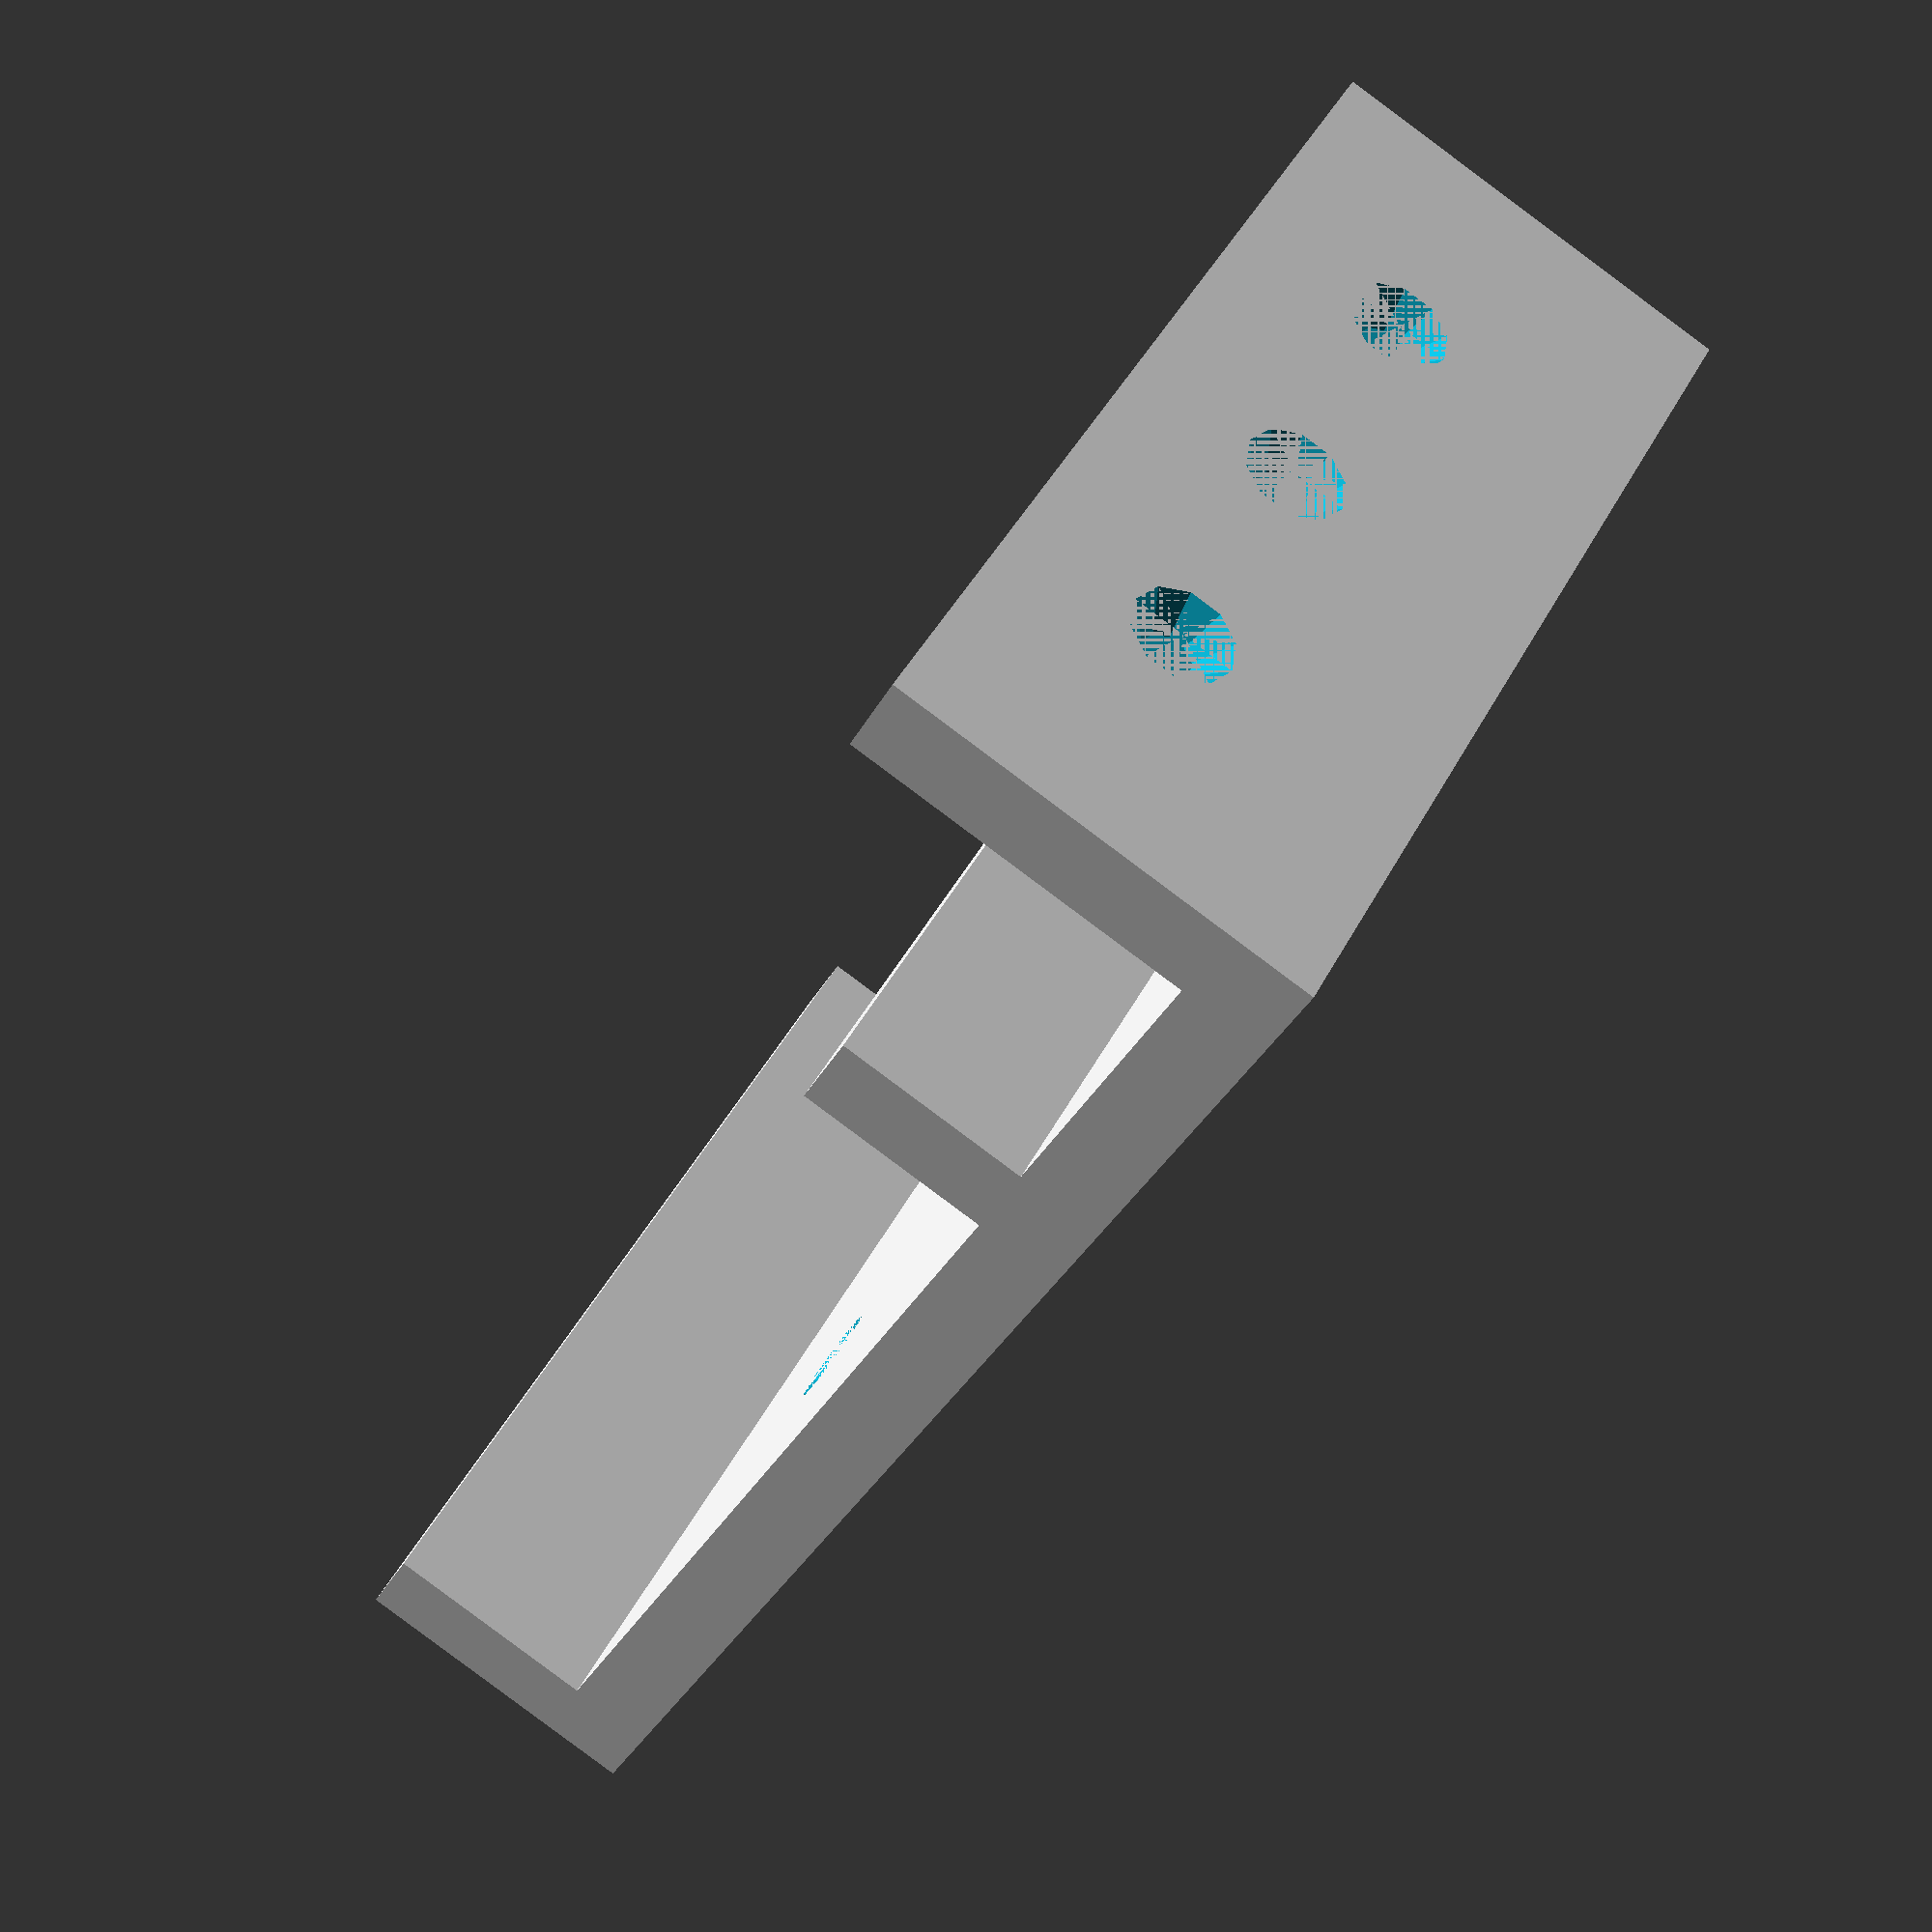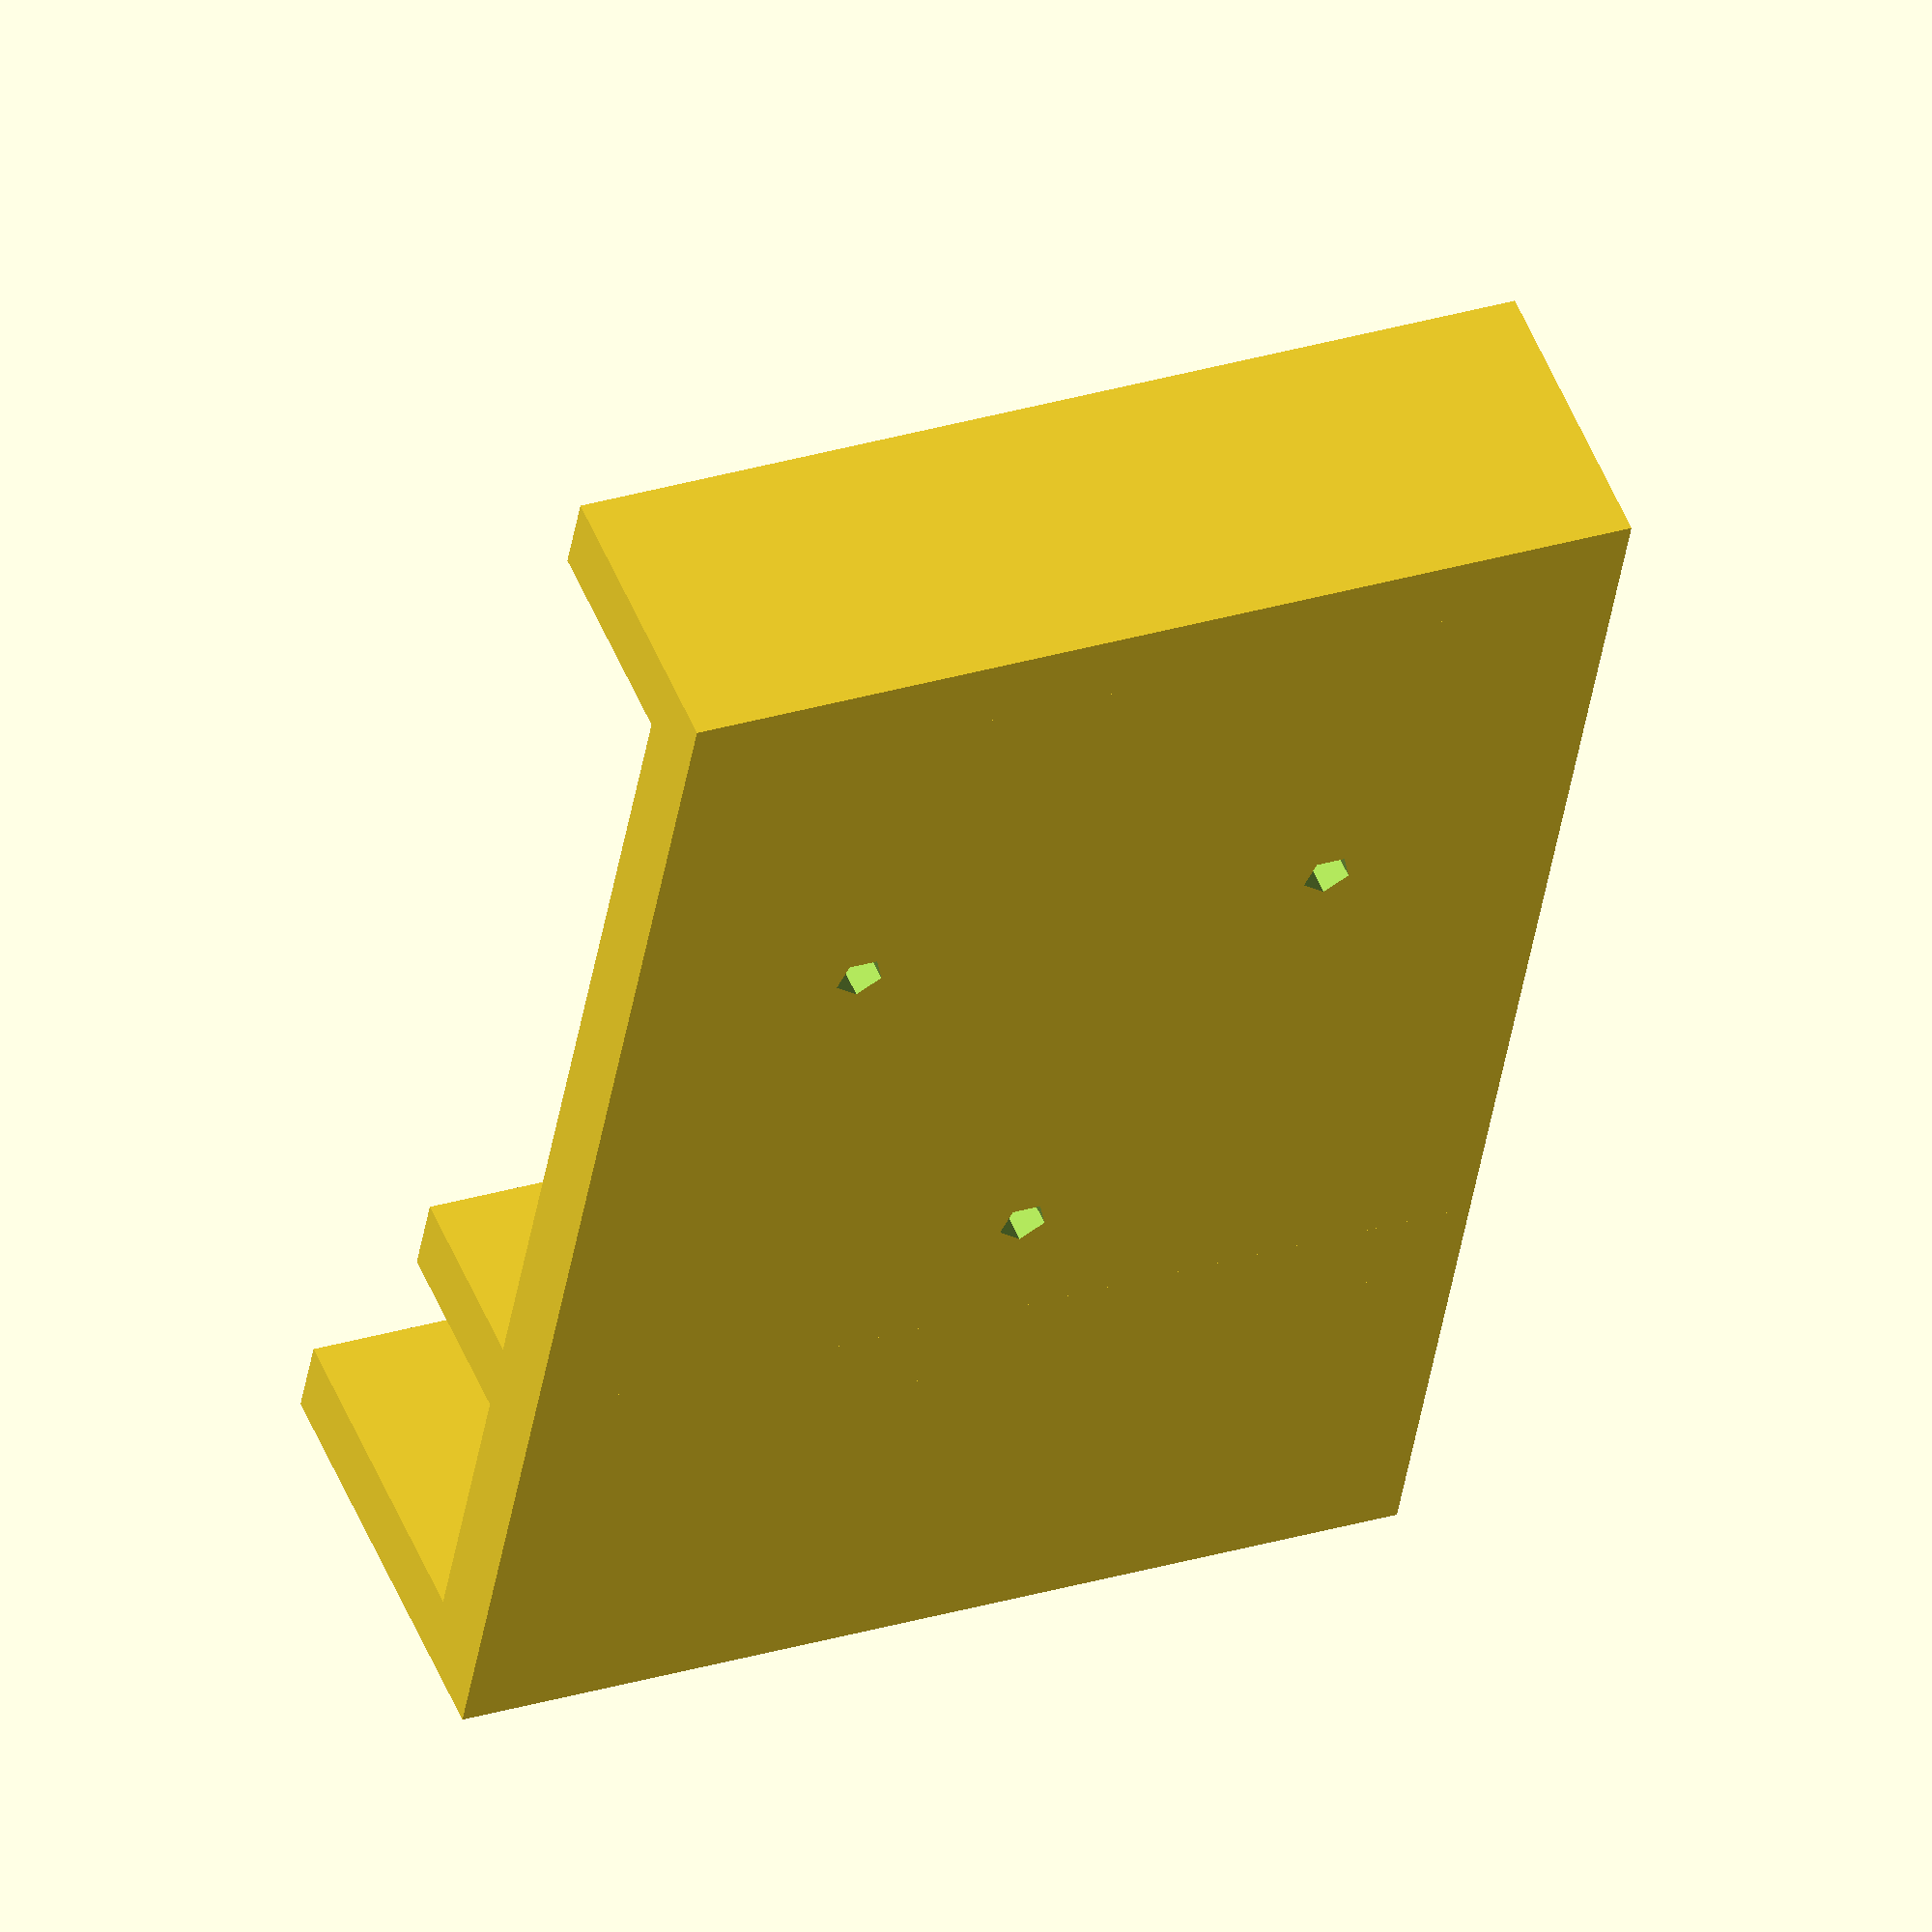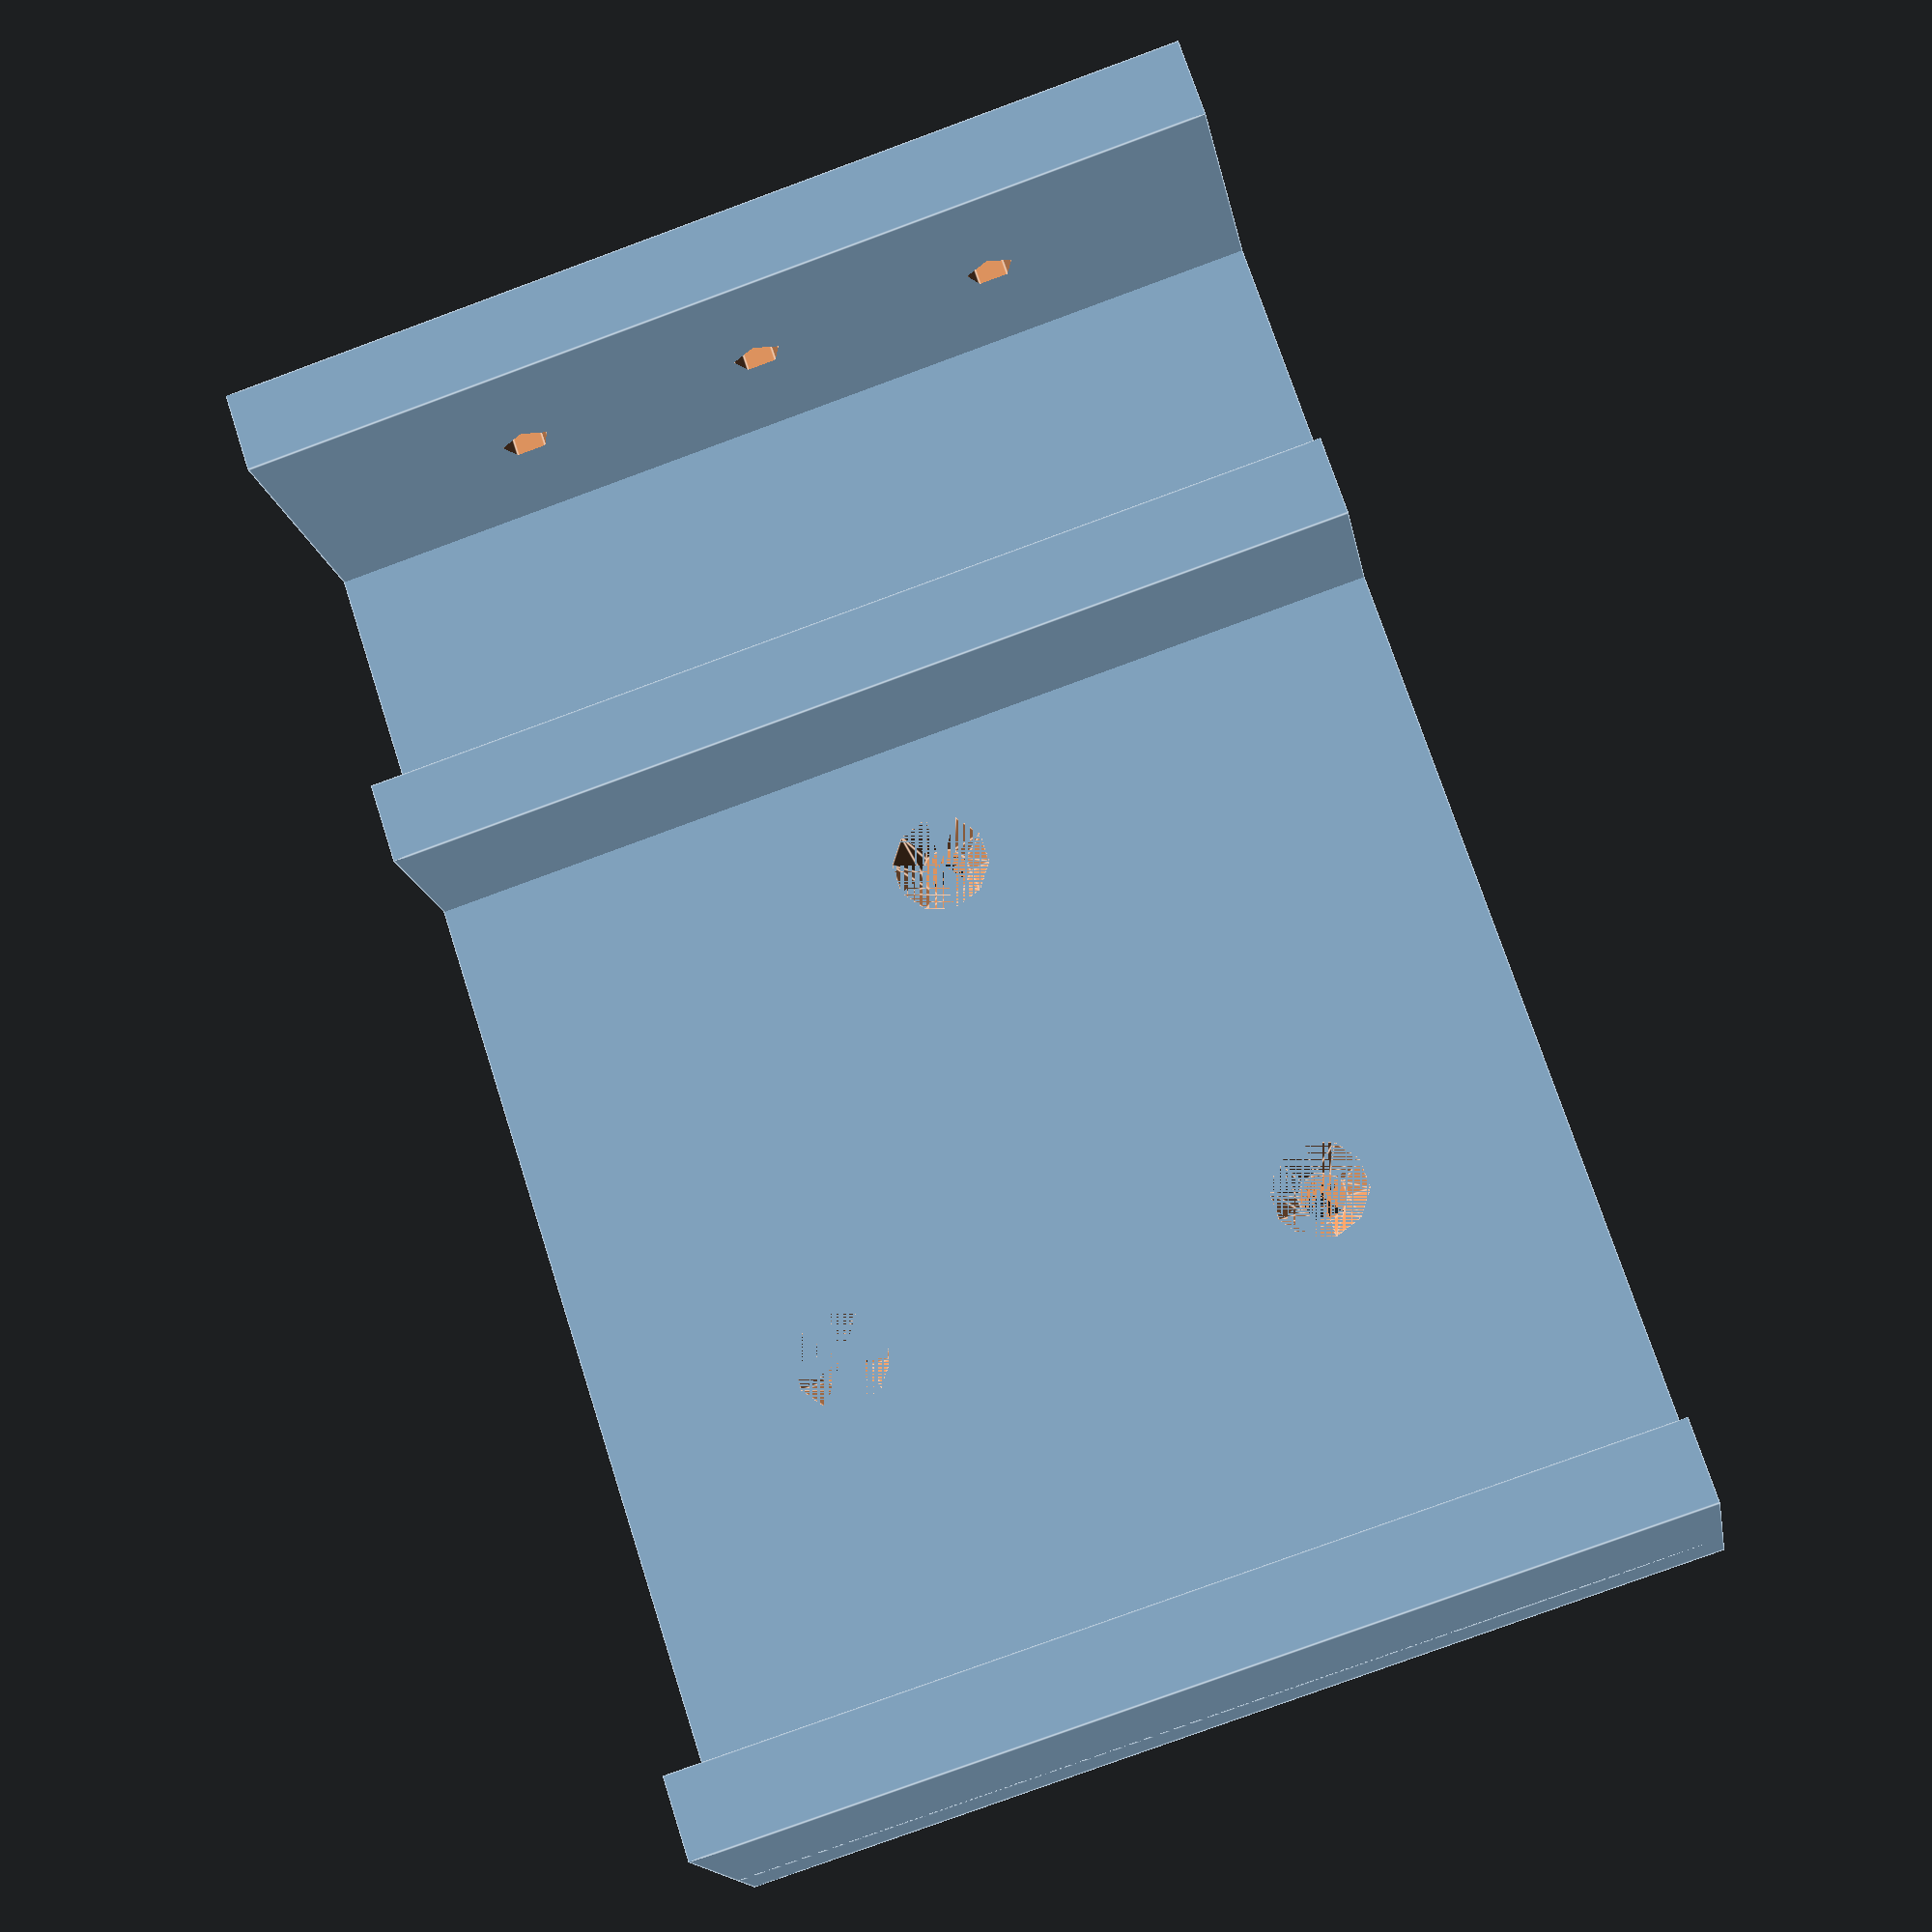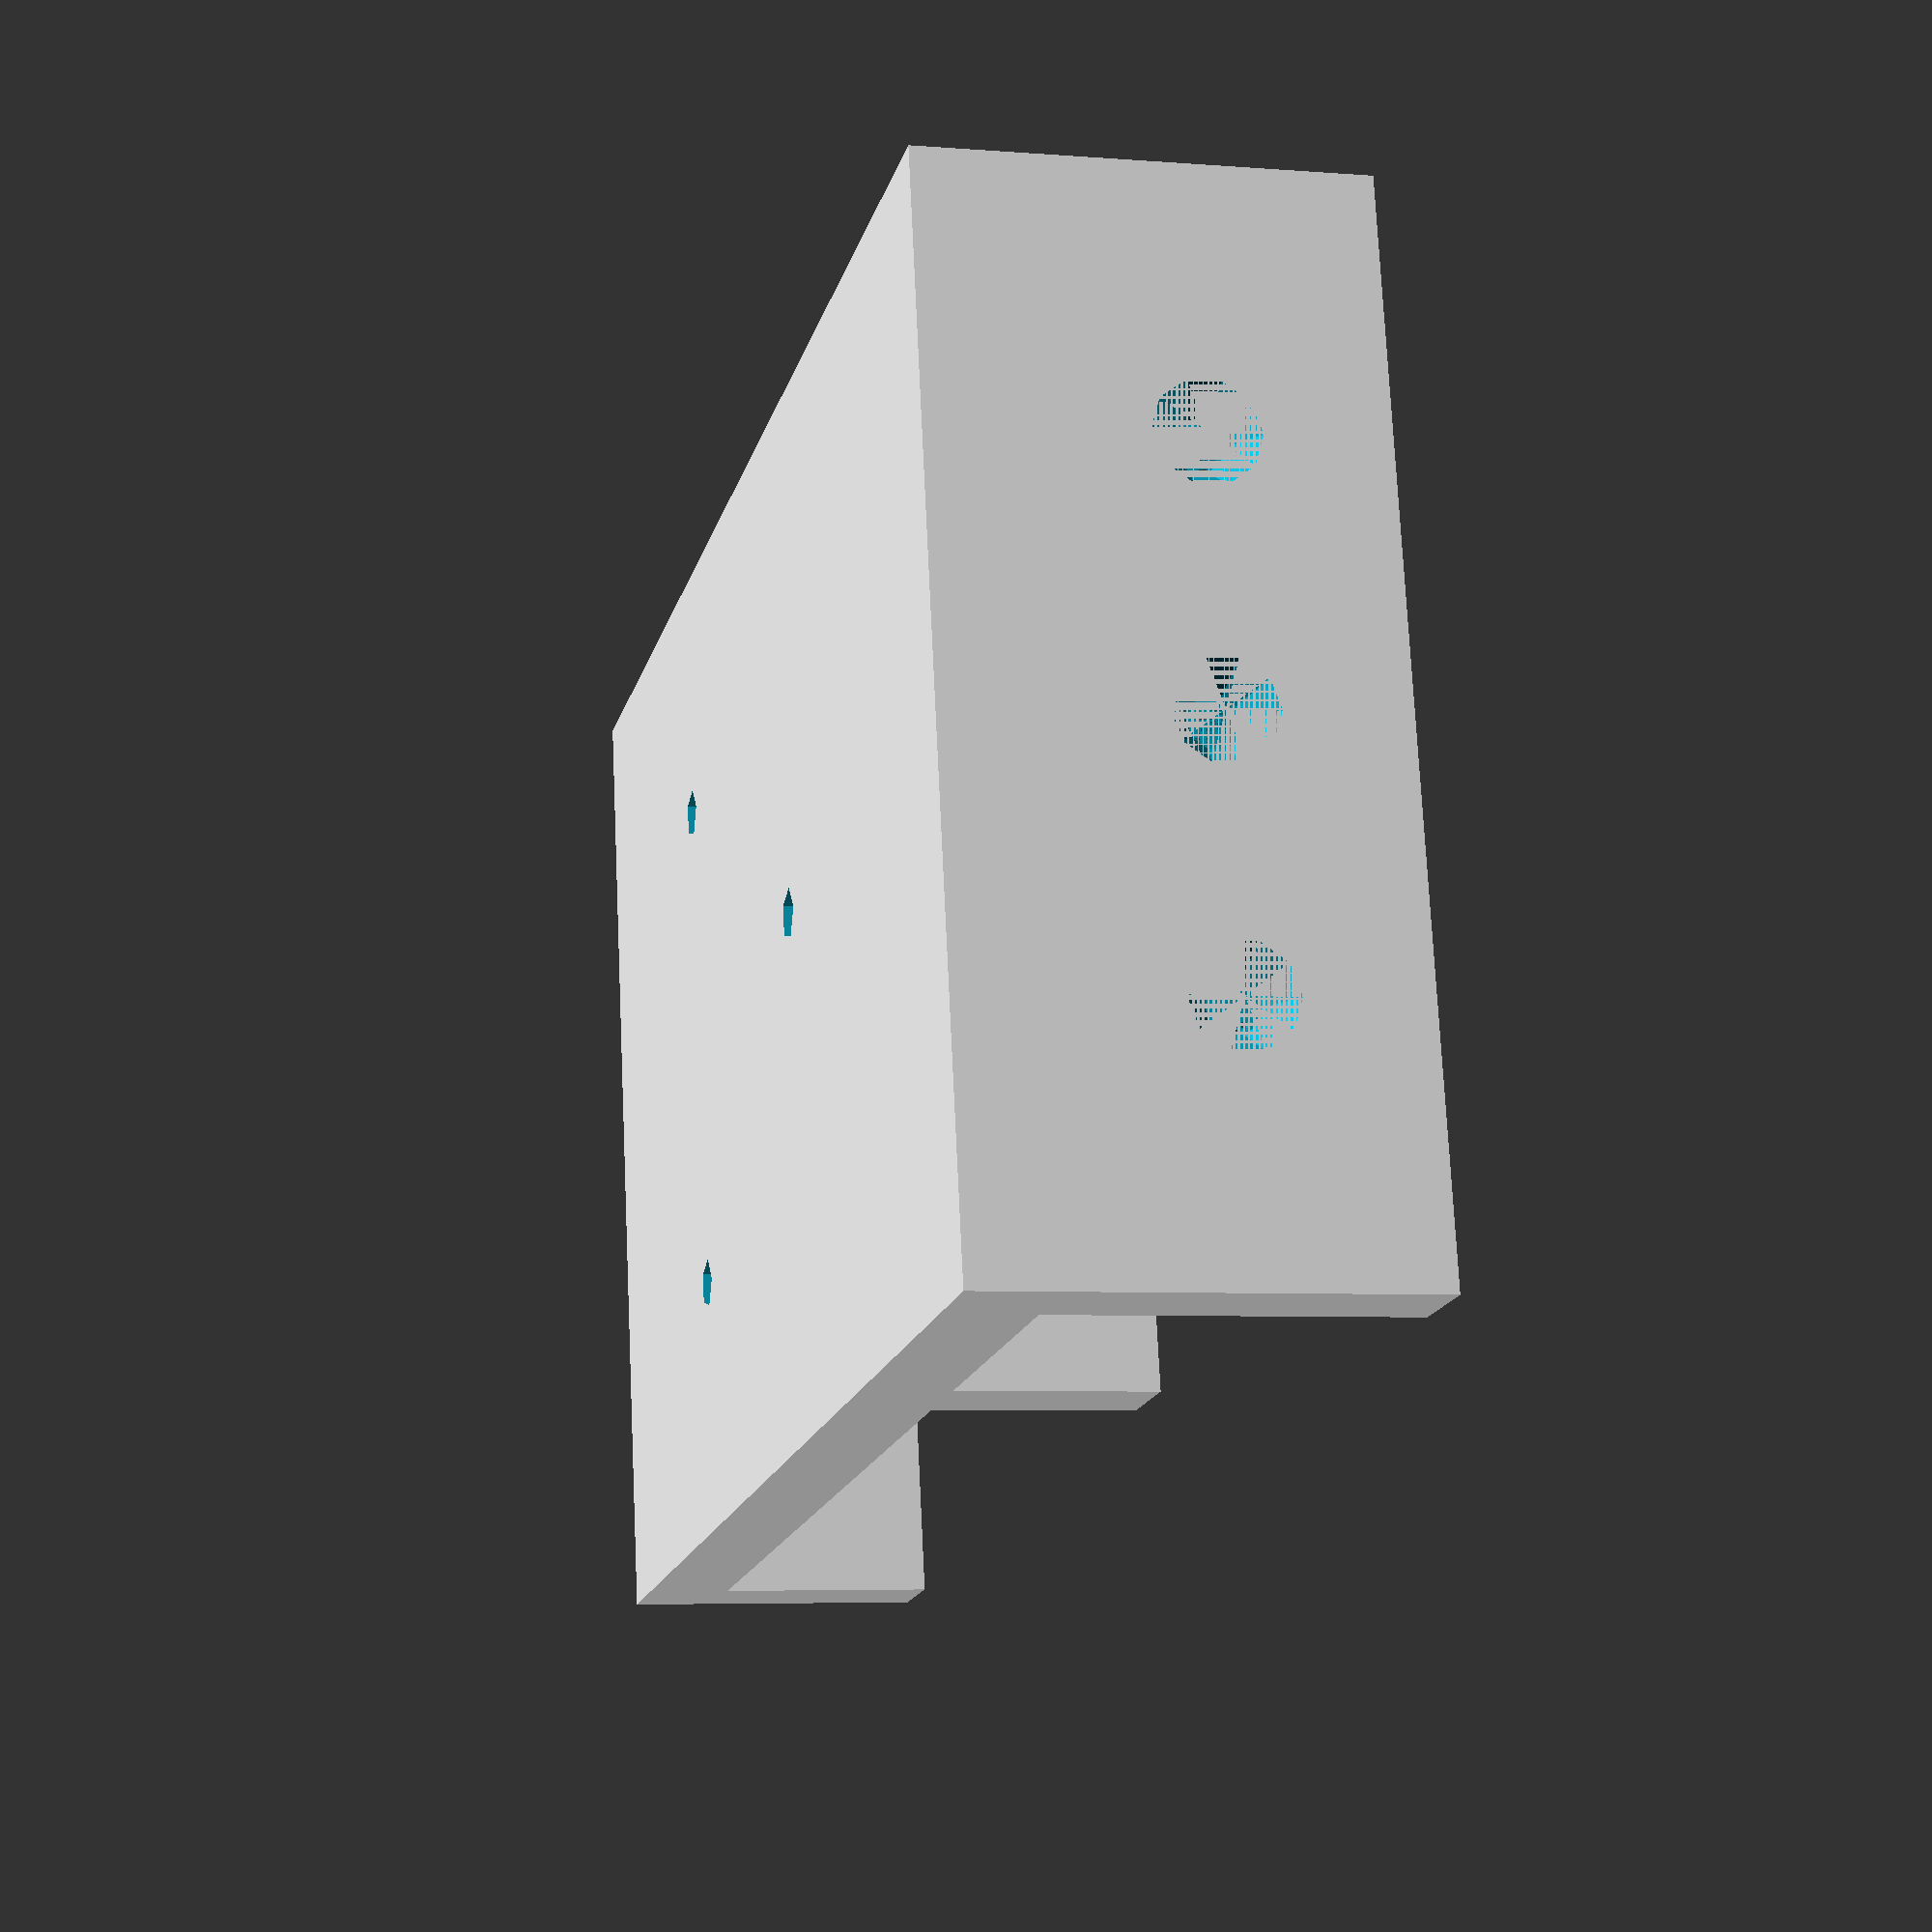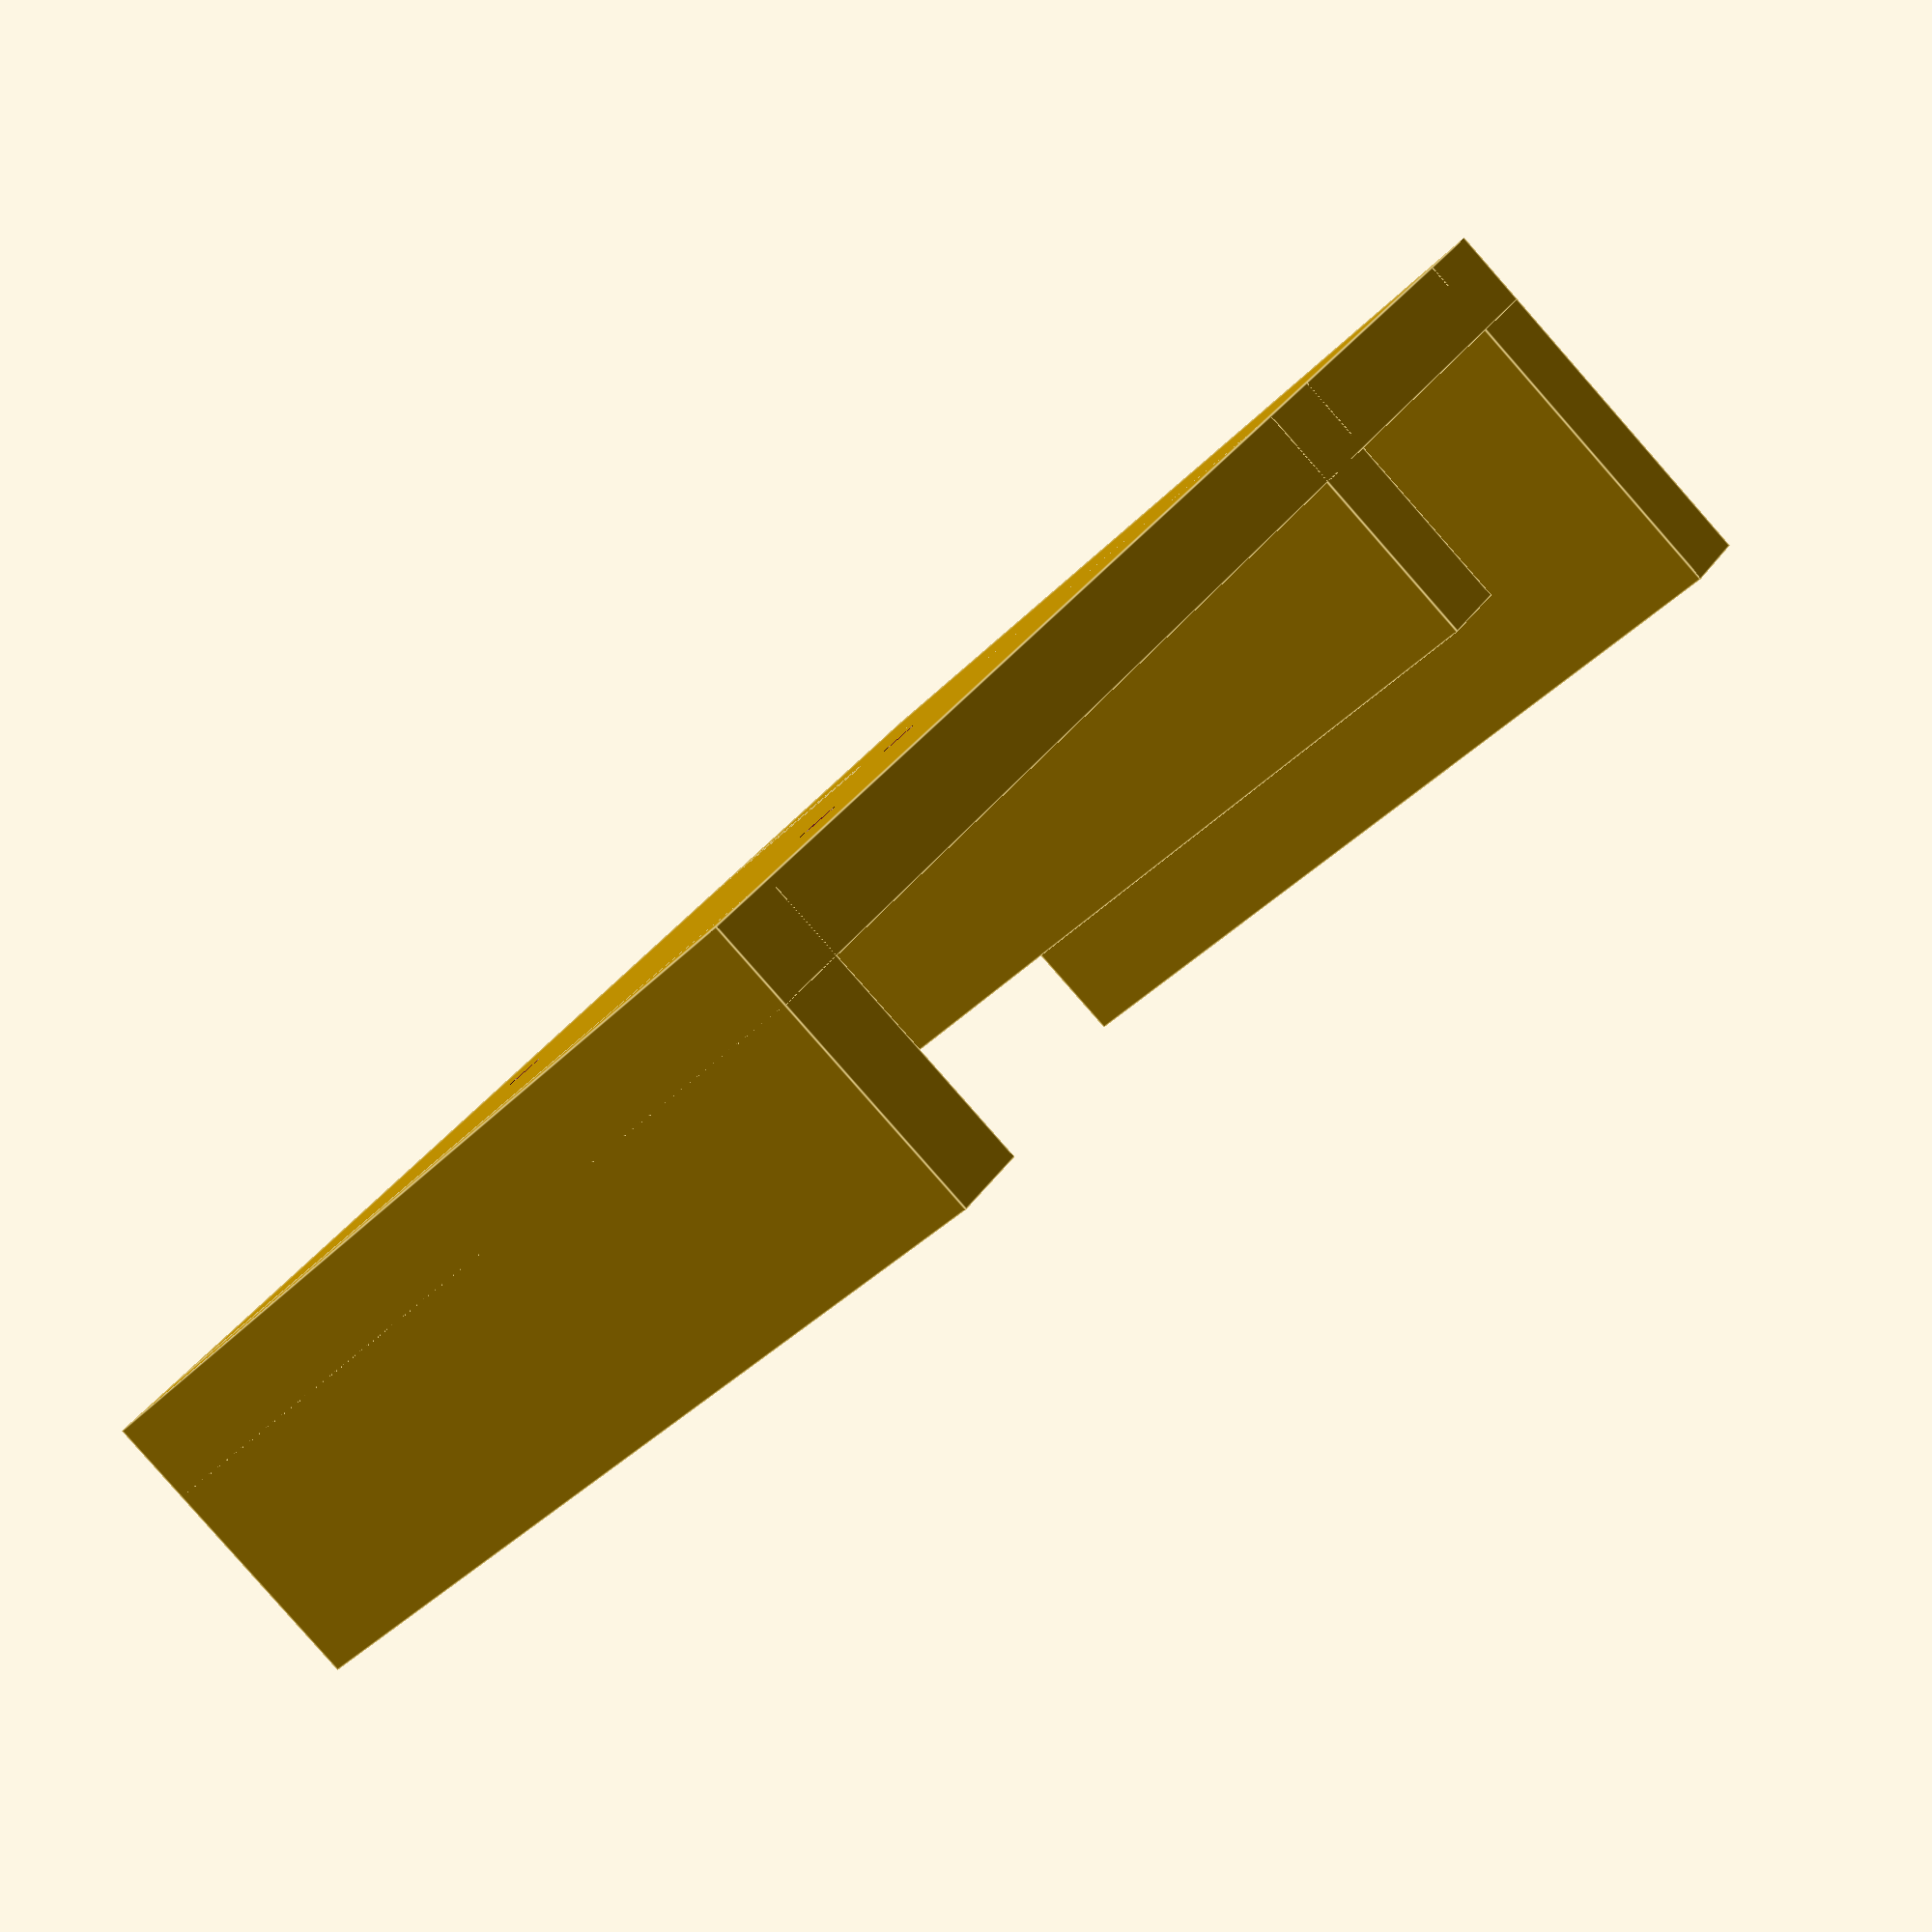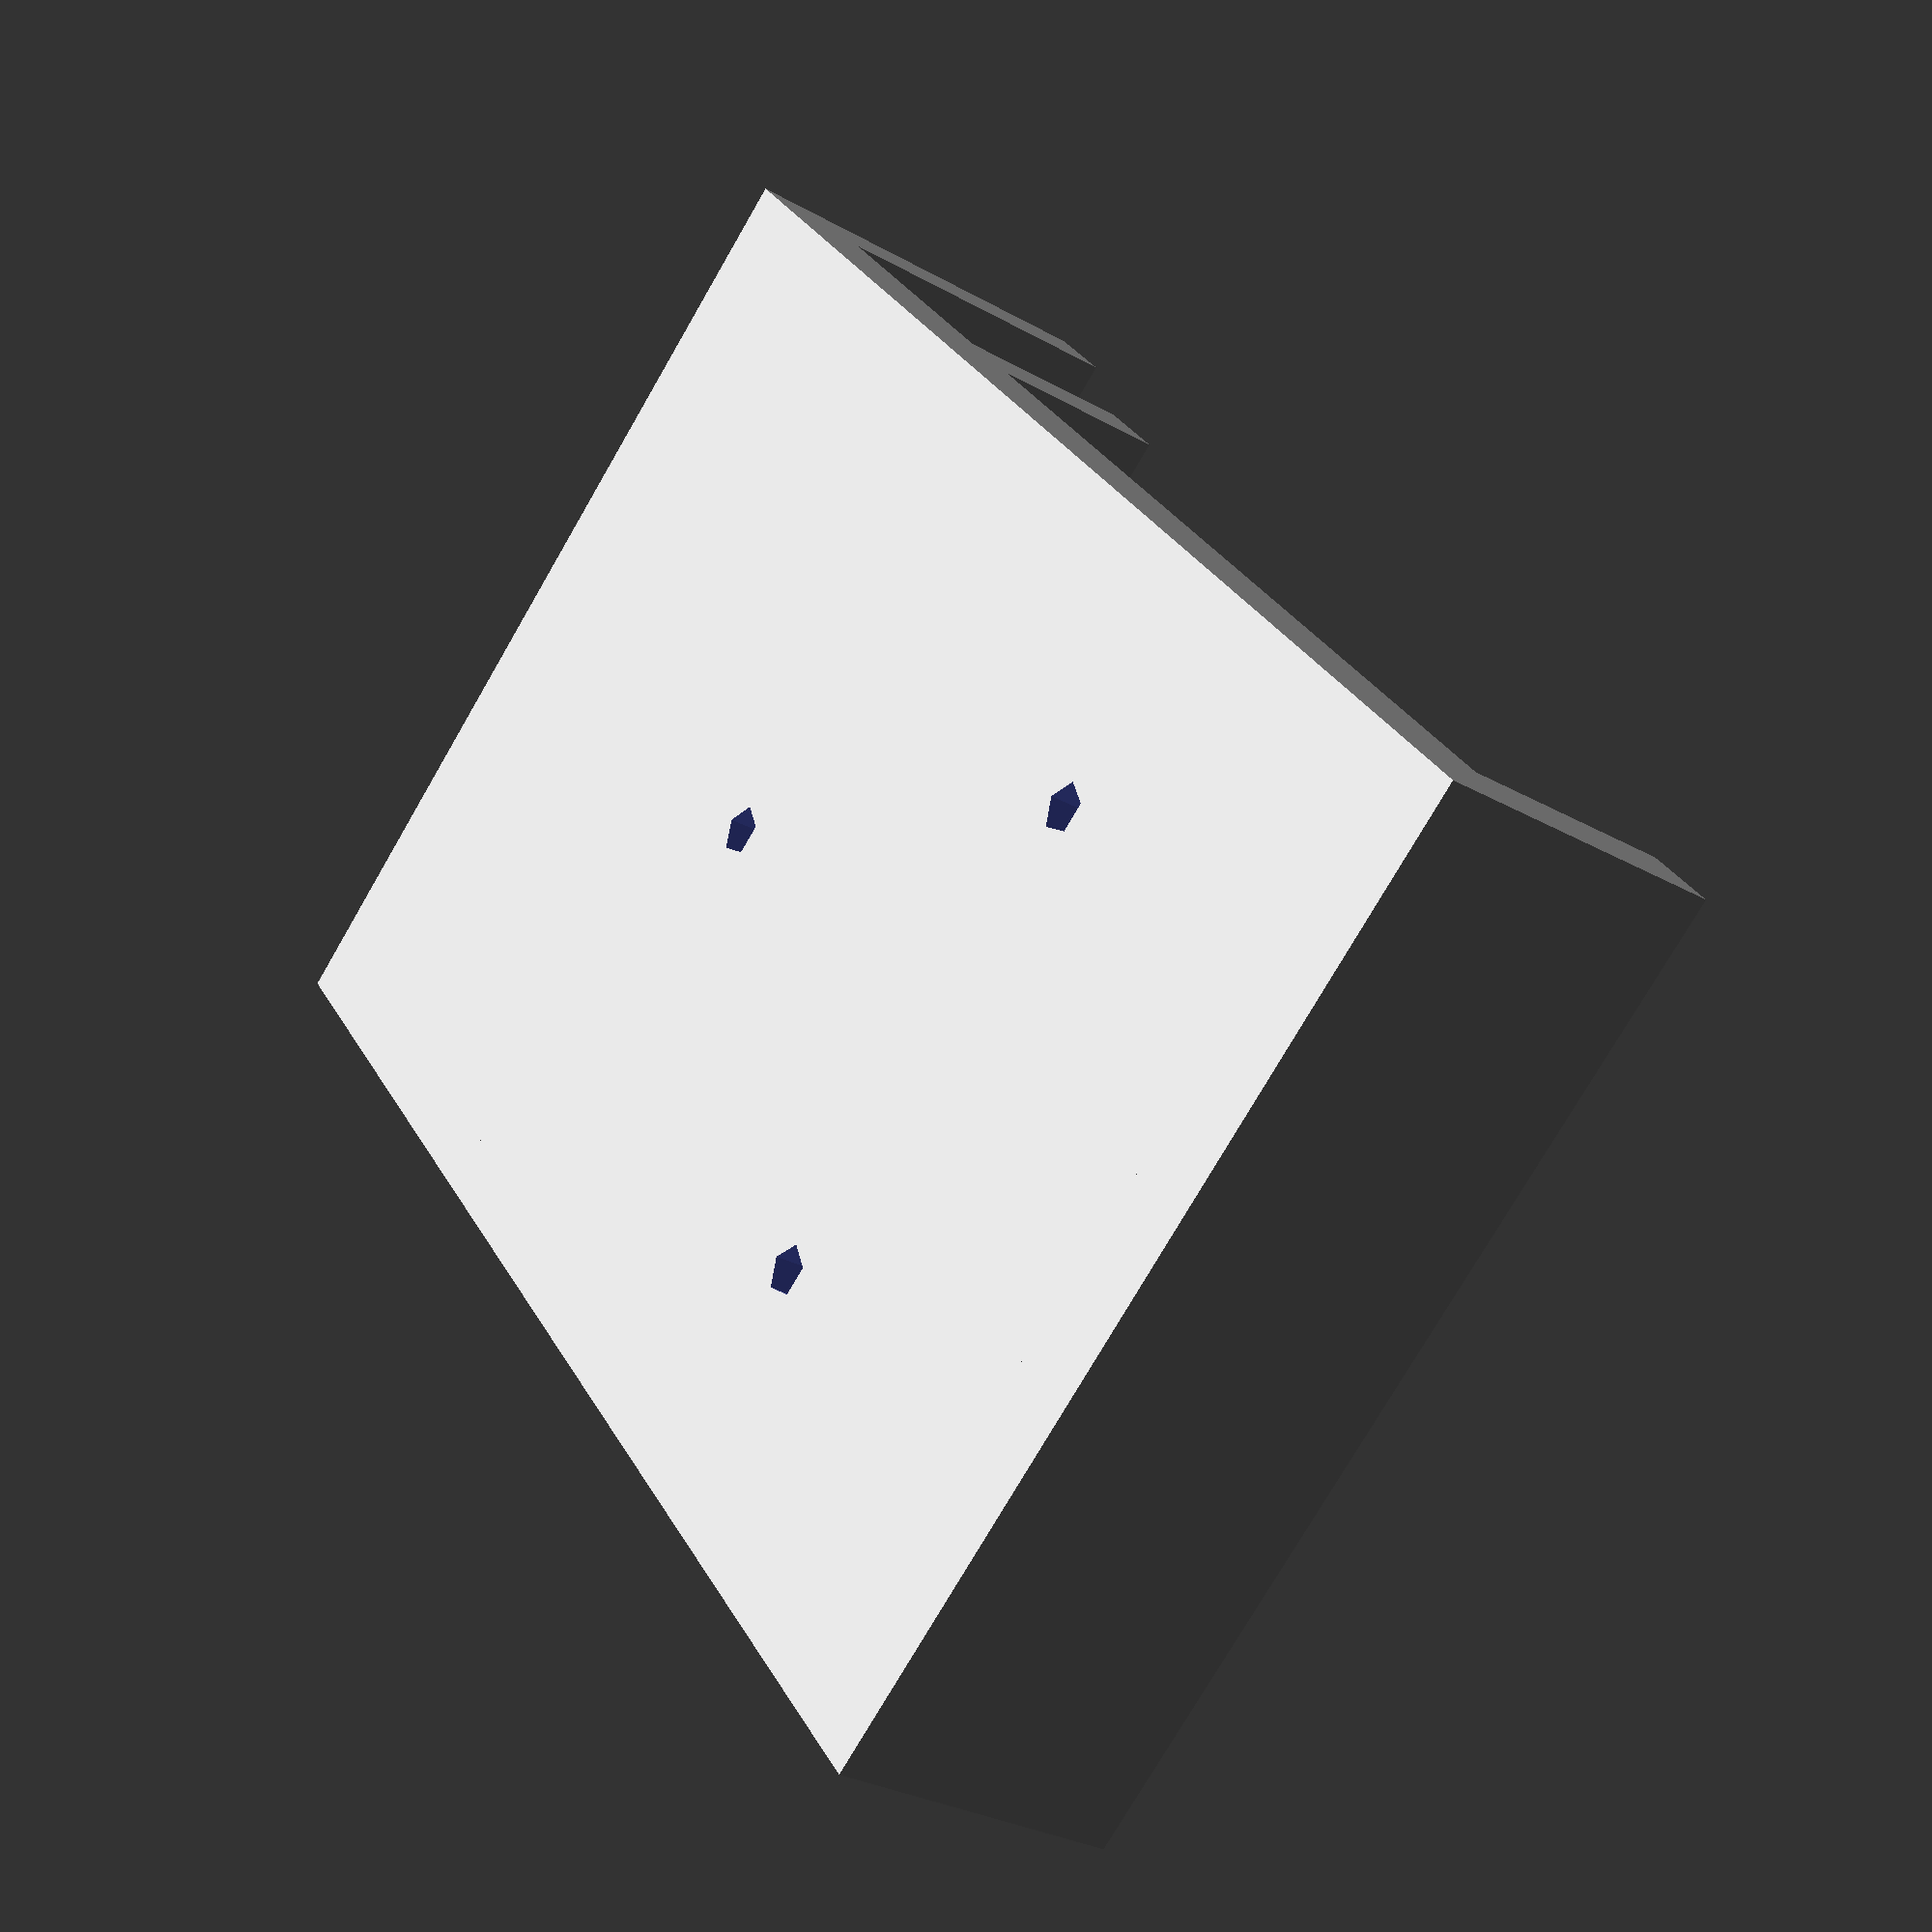
<openscad>
/*
 *   bench_spacer.scad
 *   Creates a plastic part for fixing a table top to a table.
 *   Copyright (C) 2014  Mogue Carpenter
 *
 *    This program is free software: you can redistribute it and/or modify
 *    it under the terms of the GNU General Public License as published by
 *    the Free Software Foundation, either version 3 of the License, or
 *    (at your option) any later version.
 *
 *    This program is distributed in the hope that it will be useful,
 *    but WITHOUT ANY WARRANTY; without even the implied warranty of
 *    MERCHANTABILITY or FITNESS FOR A PARTICULAR PURPOSE.  See the
 *    GNU General Public License for more details.

 *    You should have received a copy of the GNU General Public License
 *    along with this programbvngn  If not, see <http://www.gnu.org/licenses/>.
*/

lenght = 90;
width = 60;
height = 25;

lip_width = 23;
inner_lip_height = 16.3;
outer_lip_height = 18;


walls = 5;
board_top_height = 10;
base_h = height-board_top_height;

rotate ([0,-90,0])
difference(){
	base();
	screws();
}

module screws(){
	translate([base_h,width*0.25,0]) rotate ([180,0,0])
		screw_hole();
	translate([base_h,width*0.5,0]) rotate ([180,0,0])
		screw_hole();
	translate([base_h,width*0.75,0]) rotate ([180,0,0])
		screw_hole();

	translate([walls,width*0.25,lenght*0.70]) rotate ([0,90,0])
		screw_hole();
	translate([walls,width*0.75,lenght*0.70]) rotate ([0,90,0])
		screw_hole();
	translate([walls,width*0.5,lenght*0.4]) rotate ([0,90,0])
		screw_hole();
}

module base(){
	// under plate
	cube([height,width,walls]);
  // frount plate
	translate([0,0,0])
		cube([walls,width,lenght]);
	// lip
	translate([0,0,lip_width+walls]) rotate([0,90,0])
		cube([walls,width,inner_lip_height]);
	// outer lip
	translate([0,0,lenght]) rotate([0,90,0])
		cube([walls,width,outer_lip_height]);	

}

module screw_hole(){
	counter_sink_h = 2;
	bracket_wall = walls+10;
	screw_r = 1.5;

	translate([0,0,-bracket_wall-counter_sink_h-1])
		cylinder(h=bracket_wall+1,r=screw_r, center=false);
	translate([0,0,-counter_sink_h])
		cylinder(h=2,r1=screw_r,r2=screw_r*2, center=false);

}









</openscad>
<views>
elev=266.9 azim=224.6 roll=126.6 proj=p view=wireframe
elev=126.9 azim=260.5 roll=22.3 proj=o view=solid
elev=195.1 azim=72.0 roll=170.7 proj=p view=edges
elev=185.6 azim=11.3 roll=283.9 proj=p view=wireframe
elev=85.4 azim=231.2 roll=221.3 proj=p view=edges
elev=209.2 azim=128.8 roll=310.0 proj=p view=wireframe
</views>
